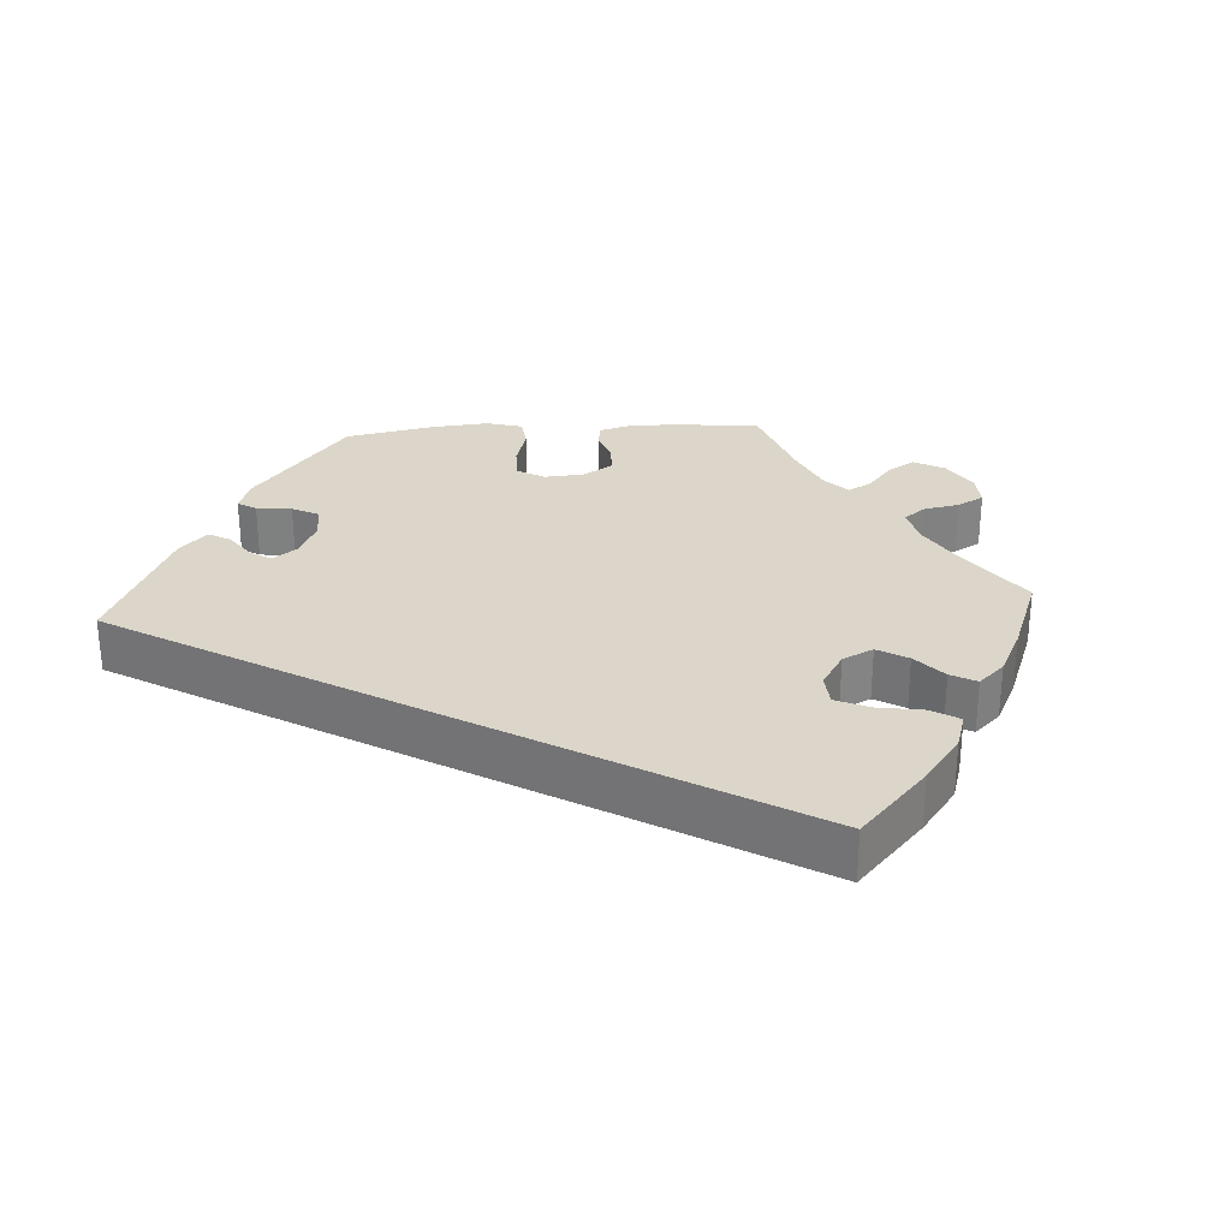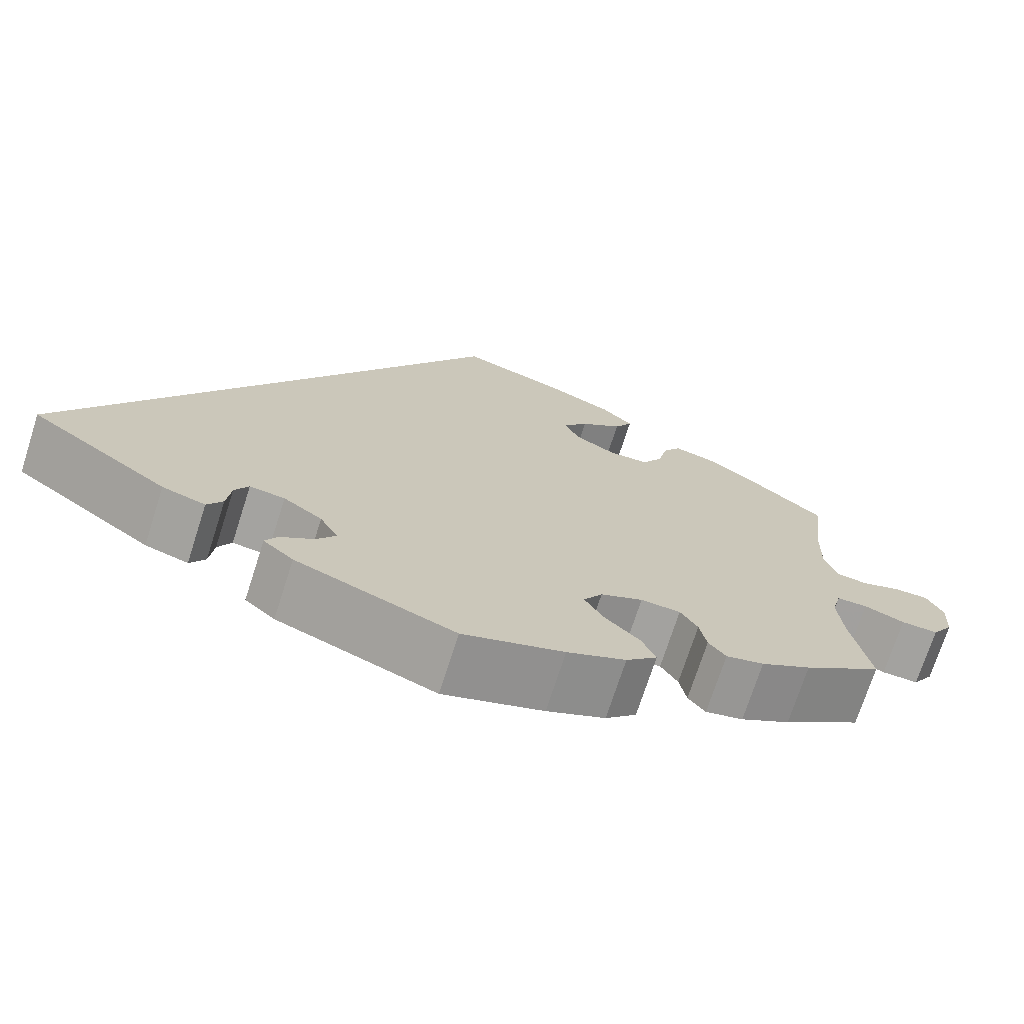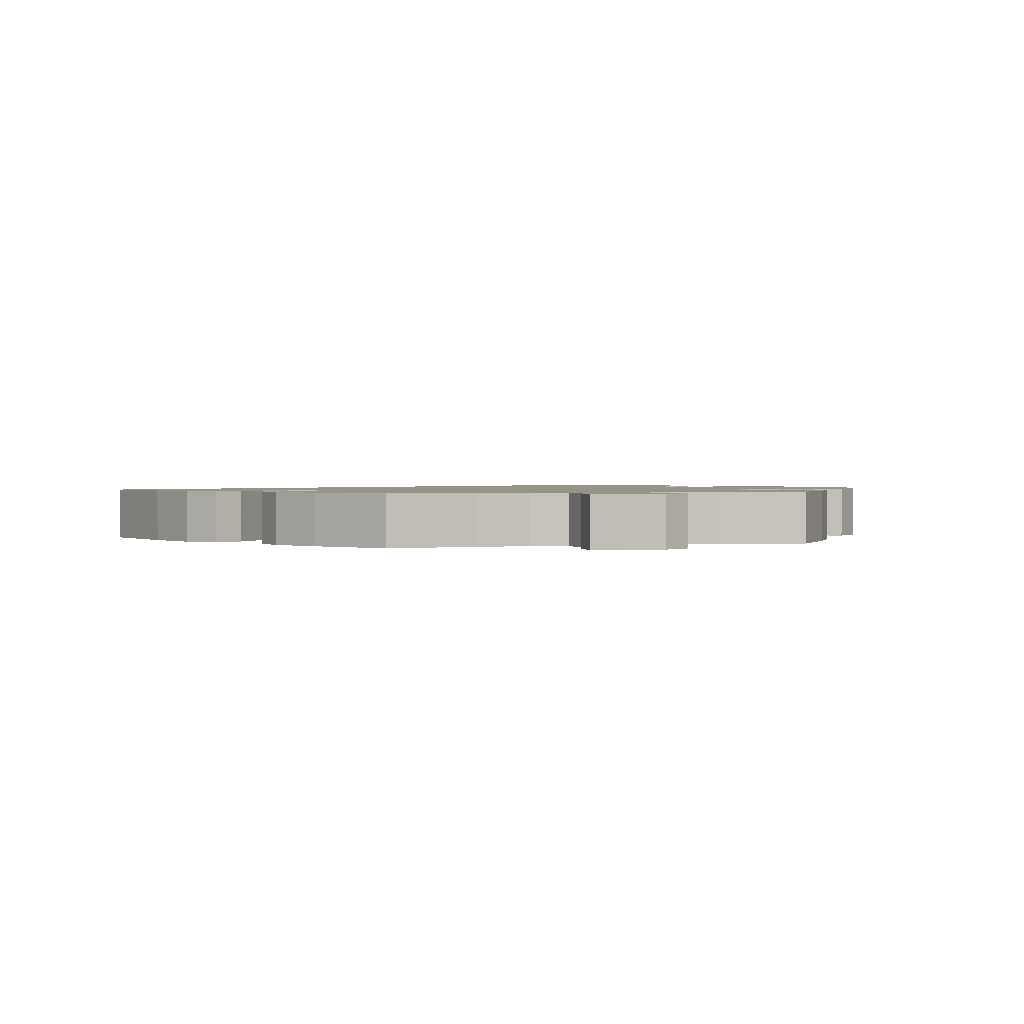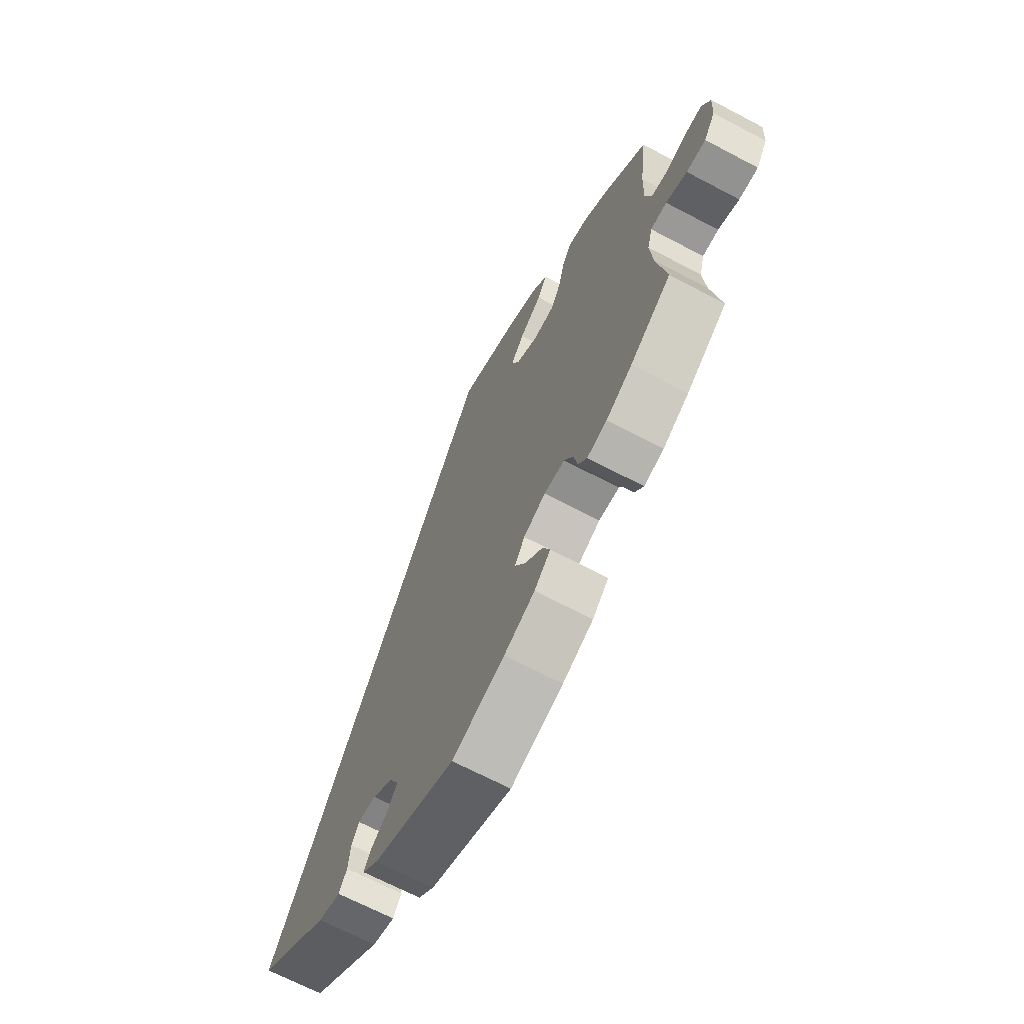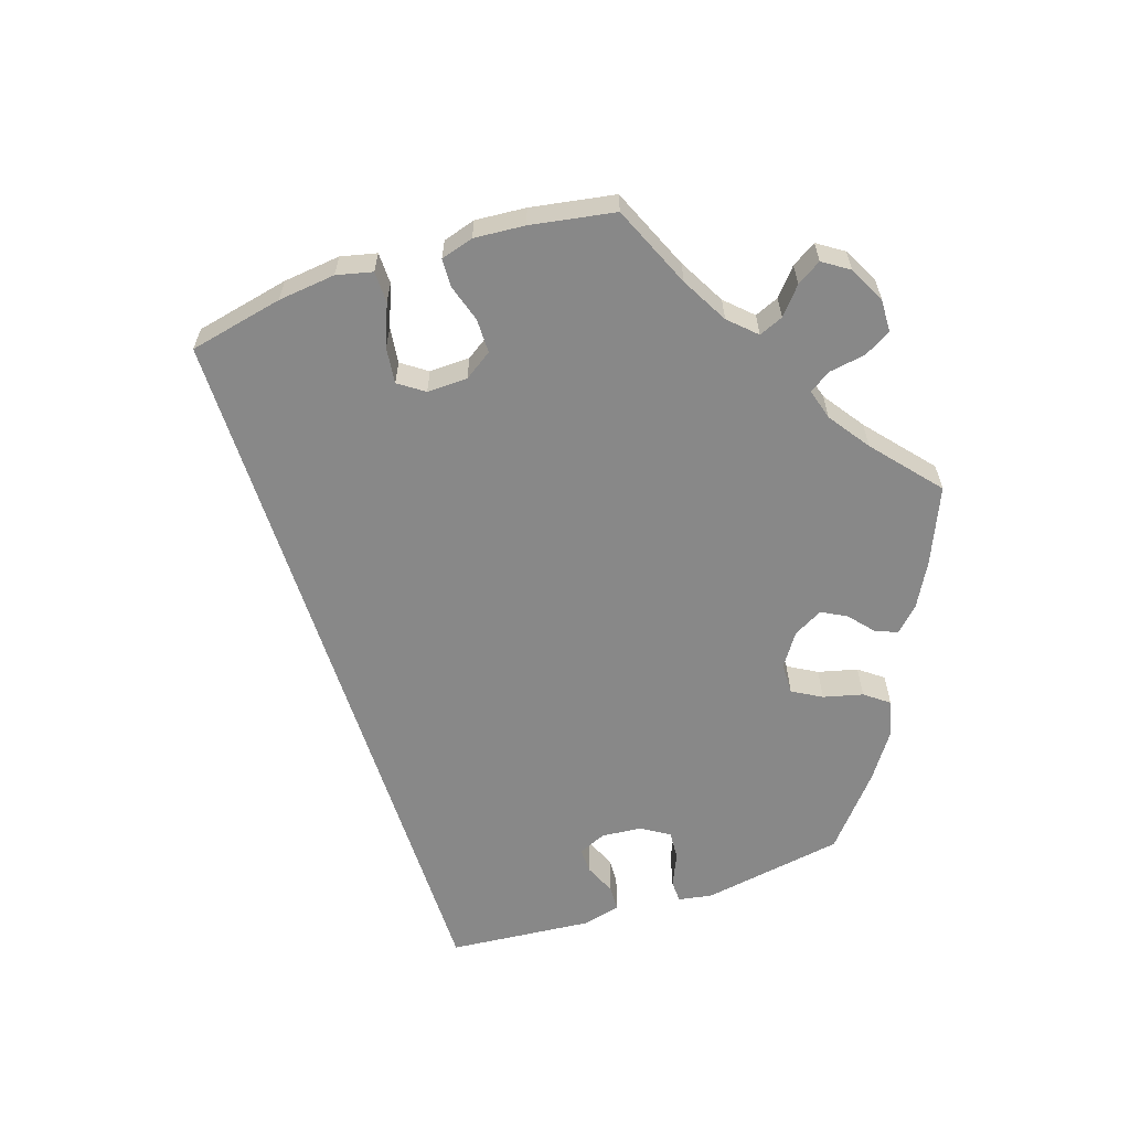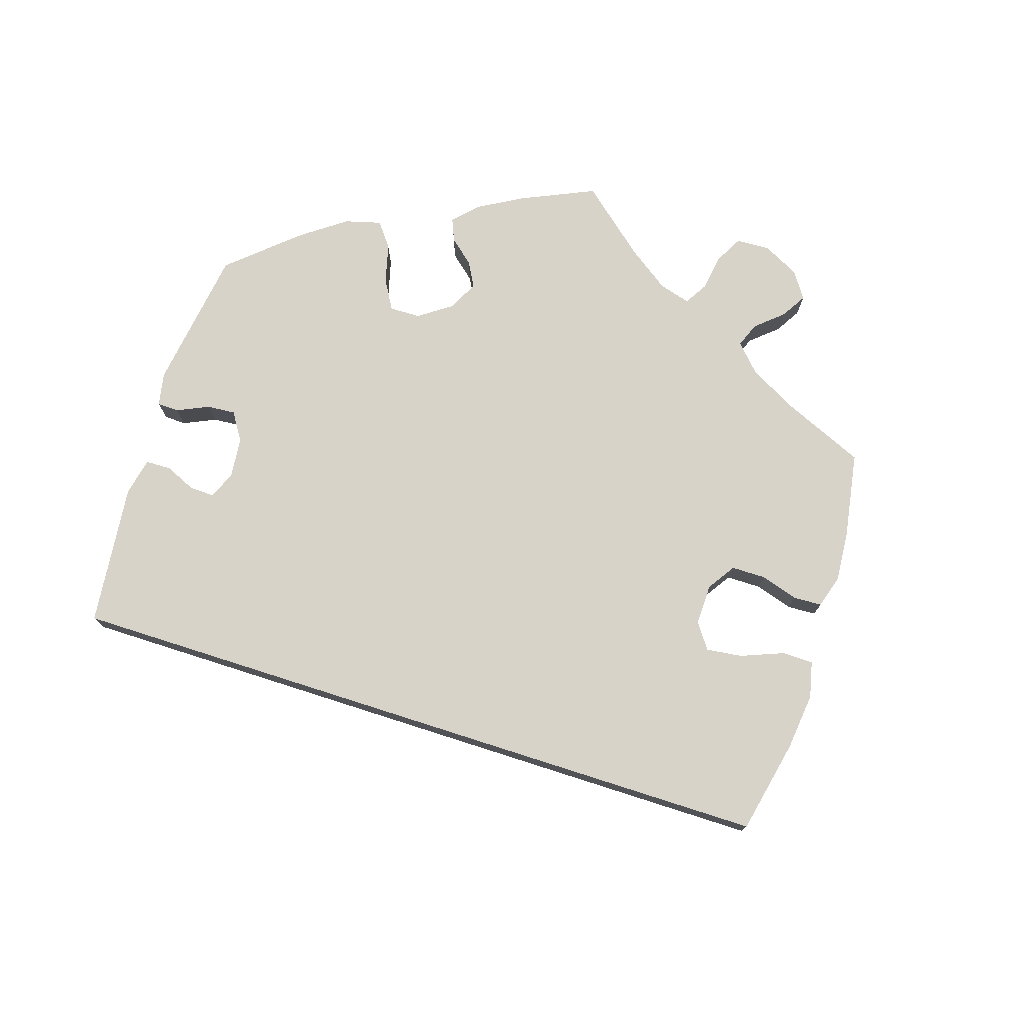
<metadata>
{"format":"obj","ext":"obj","renderer":"f3d","projection":"perspective","resolution":1024,"background":"white","views":[{"elev":29.8,"azim":-33.5,"up":"+Y"},{"elev":-72.2,"azim":-17.8,"up":"+Z"},{"elev":1.3,"azim":74.0,"up":"+Y"},{"elev":-67.6,"azim":62.1,"up":"+Z"},{"elev":-62.7,"azim":48.5,"up":"+Y"},{"elev":76.4,"azim":-42.3,"up":"+Y"}]}
</metadata>
<code>
v 0 0.07 0.578
v 0.126 0.07 0.537
v 0.199 0.07 0.505
v 0.236 0.07 0.47
v 0.215 0.07 0.432
v 0.166 0.07 0.393
v 0.136 0.07 0.353
v 0.154 0.07 0.314
v 0.203 0.07 0.287
v 0.249 0.07 0.29
v 0.273 0.07 0.331
v 0.285 0.07 0.384
v 0.306 0.07 0.417
v 0.352 0.07 0.406
v 0.41 0.07 0.366
v 0.501 0.07 0.29
v 0.486 0.07 0.167
v 0.484 0.07 0.093
v 0.498 0.07 0.045
v 0.534 0.07 0.04
v 0.58 0.07 0.056
v 0.62 0.07 0.057
v 0.639 0.07 0.018
v 0.636 0.07 -0.038
v 0.611 0.07 -0.077
v 0.568 0.07 -0.076
v 0.521 0.07 -0.058
v 0.485 0.07 -0.059
v 0.474 0.07 -0.102
v 0.48 0.07 -0.171
v 0.501 0.07 -0.288
v 0.41 0.07 -0.354
v 0.352 0.07 -0.388
v 0.308 0.07 -0.399
v 0.288 0.07 -0.373
v 0.28 0.07 -0.33
v 0.26 0.07 -0.297
v 0.214 0.07 -0.295
v 0.165 0.07 -0.318
v 0.143 0.07 -0.354
v 0.166 0.07 -0.394
v 0.206 0.07 -0.433
v 0.222 0.07 -0.471
v 0.186 0.07 -0.507
v 0.118 0.07 -0.538
v 0.001 0.07 -0.578
v -0.183 0.07 -0.507
v -0.218 0.07 -0.477
v -0.204 0.07 -0.451
v -0.165 0.07 -0.423
v -0.143 0.07 -0.391
v -0.164 0.07 -0.351
v -0.209 0.07 -0.319
v -0.25 0.07 -0.314
v -0.266 0.07 -0.344
v -0.271 0.07 -0.39
v -0.289 0.07 -0.419
v -0.339 0.07 -0.404
v -0.5 0.07 -0.289
v 0 0 0.578
v 0.126 0 0.537
v 0.199 0 0.505
v 0.236 0 0.47
v 0.215 0 0.432
v 0.166 0 0.393
v 0.136 0 0.353
v 0.154 0 0.314
v 0.203 0 0.287
v 0.249 0 0.29
v 0.273 0 0.331
v 0.285 0 0.384
v 0.306 0 0.417
v 0.352 0 0.406
v 0.41 0 0.366
v 0.501 0 0.29
v 0.486 0 0.167
v 0.484 0 0.093
v 0.498 0 0.045
v 0.534 0 0.04
v 0.58 0 0.056
v 0.62 0 0.057
v 0.639 0 0.018
v 0.636 0 -0.038
v 0.611 0 -0.077
v 0.568 0 -0.076
v 0.521 0 -0.058
v 0.485 0 -0.059
v 0.474 0 -0.102
v 0.48 0 -0.171
v 0.501 0 -0.288
v 0.41 0 -0.354
v 0.352 0 -0.388
v 0.308 0 -0.399
v 0.288 0 -0.373
v 0.28 0 -0.33
v 0.26 0 -0.297
v 0.214 0 -0.295
v 0.165 0 -0.318
v 0.143 0 -0.354
v 0.166 0 -0.394
v 0.206 0 -0.433
v 0.222 0 -0.471
v 0.186 0 -0.507
v 0.118 0 -0.538
v 0.001 0 -0.578
v -0.183 0 -0.507
v -0.218 0 -0.477
v -0.204 0 -0.451
v -0.165 0 -0.423
v -0.143 0 -0.391
v -0.164 0 -0.351
v -0.209 0 -0.319
v -0.25 0 -0.314
v -0.266 0 -0.344
v -0.271 0 -0.39
v -0.289 0 -0.419
v -0.339 0 -0.404
v -0.5 0 -0.289
f 55 56 57 58
f 54 55 58 59
f 47 48 49 50
f 47 50 51
f 46 47 51
f 45 46 51 52
f 41 42 43 44
f 40 41 44 45
f 33 34 35 36
f 33 36 37
f 30 31 32 33
f 29 30 33 37
f 28 29 37 38
f 24 25 26 27
f 24 27 28
f 23 24 28
f 20 21 22 23
f 19 20 23 28
f 18 19 28 38
f 14 15 16 17
f 11 12 13 14
f 10 11 14 17
f 9 10 17 18
f 3 4 5 6
f 3 6 7
f 2 3 7
f 54 59 1 2
f 53 54 2 7
f 40 45 52 53
f 39 40 53 7
f 38 39 7 8
f 8 9 18 38
f 117 116 115 114
f 118 117 114 113
f 109 108 107 106
f 110 109 106
f 110 106 105
f 111 110 105 104
f 103 102 101 100
f 104 103 100 99
f 95 94 93 92
f 96 95 92
f 92 91 90 89
f 96 92 89 88
f 97 96 88 87
f 86 85 84 83
f 87 86 83
f 87 83 82
f 82 81 80 79
f 87 82 79 78
f 97 87 78 77
f 76 75 74 73
f 73 72 71 70
f 76 73 70 69
f 77 76 69 68
f 65 64 63 62
f 66 65 62
f 66 62 61
f 61 60 118 113
f 66 61 113 112
f 112 111 104 99
f 66 112 99 98
f 67 66 98 97
f 97 77 68 67
f 1 60 61 2
f 2 61 62 3
f 3 62 63 4
f 4 63 64 5
f 5 64 65 6
f 6 65 66 7
f 7 66 67 8
f 8 67 68 9
f 9 68 69 10
f 10 69 70 11
f 11 70 71 12
f 12 71 72 13
f 13 72 73 14
f 14 73 74 15
f 15 74 75 16
f 16 75 76 17
f 17 76 77 18
f 18 77 78 19
f 19 78 79 20
f 20 79 80 21
f 21 80 81 22
f 22 81 82 23
f 23 82 83 24
f 24 83 84 25
f 25 84 85 26
f 26 85 86 27
f 27 86 87 28
f 28 87 88 29
f 29 88 89 30
f 30 89 90 31
f 31 90 91 32
f 32 91 92 33
f 33 92 93 34
f 34 93 94 35
f 35 94 95 36
f 36 95 96 37
f 37 96 97 38
f 38 97 98 39
f 39 98 99 40
f 40 99 100 41
f 41 100 101 42
f 42 101 102 43
f 43 102 103 44
f 44 103 104 45
f 45 104 105 46
f 46 105 106 47
f 47 106 107 48
f 48 107 108 49
f 49 108 109 50
f 50 109 110 51
f 51 110 111 52
f 52 111 112 53
f 53 112 113 54
f 54 113 114 55
f 55 114 115 56
f 56 115 116 57
f 57 116 117 58
f 58 117 118 59
f 59 118 60 1

</code>
